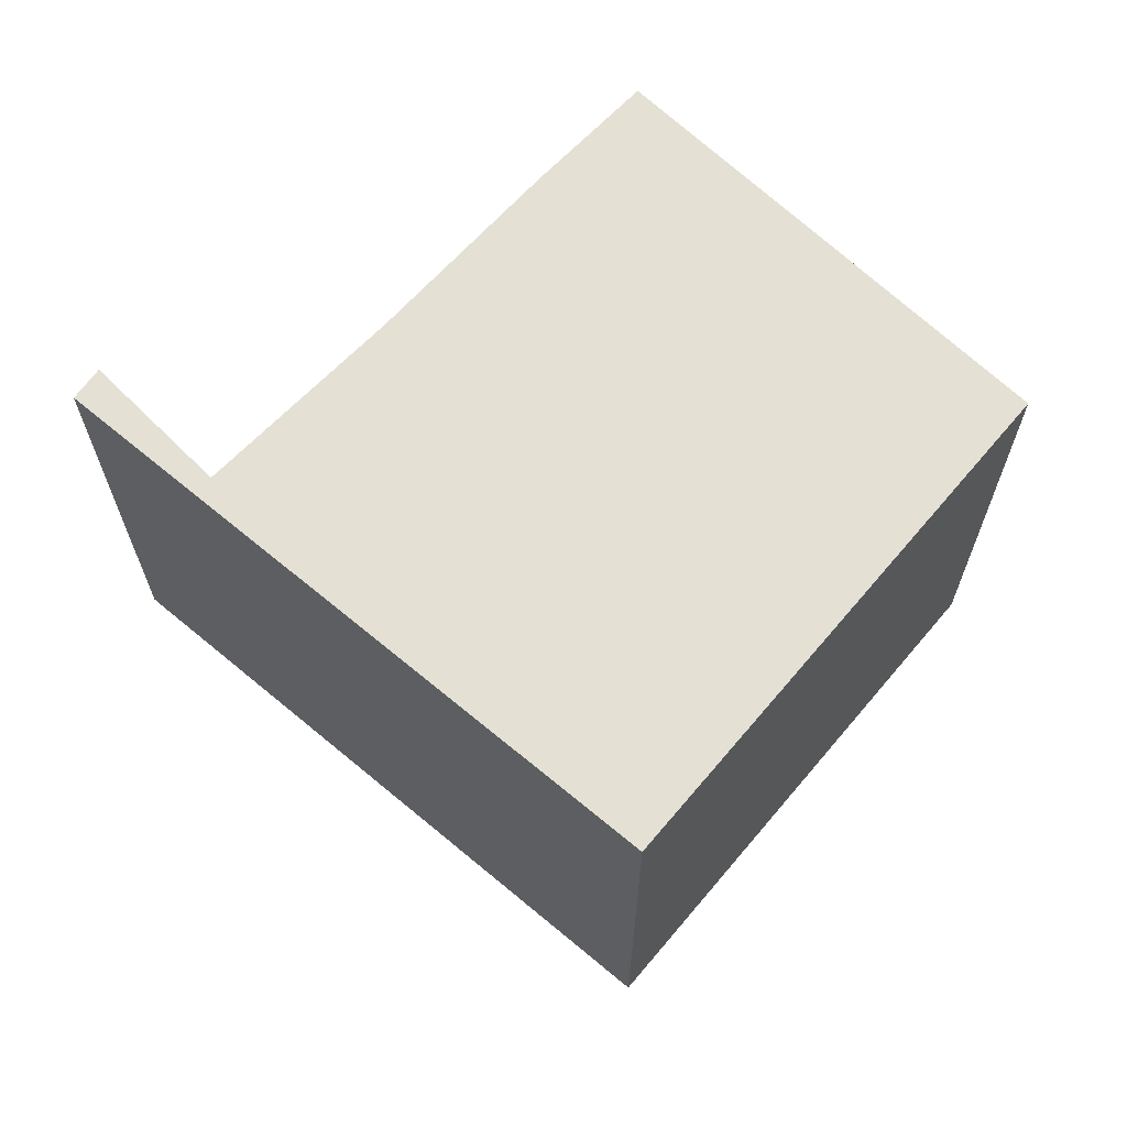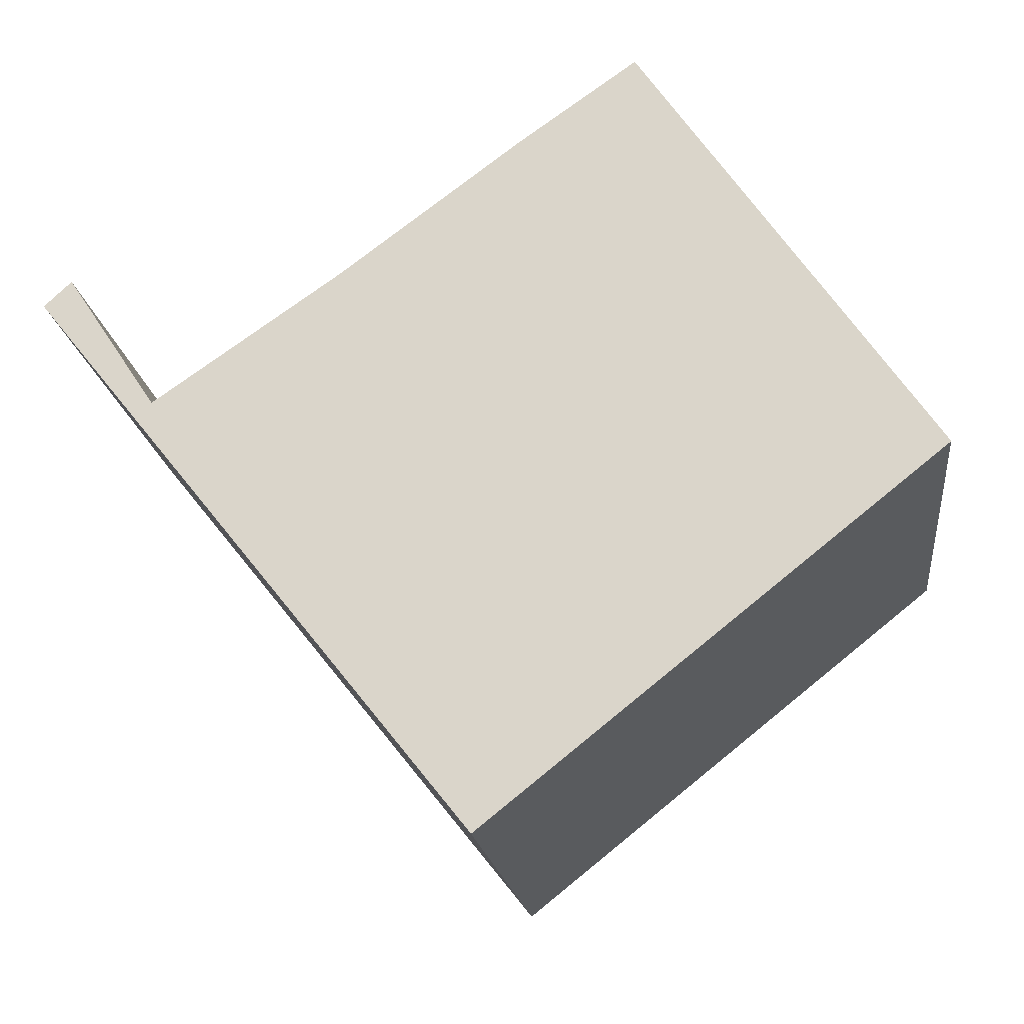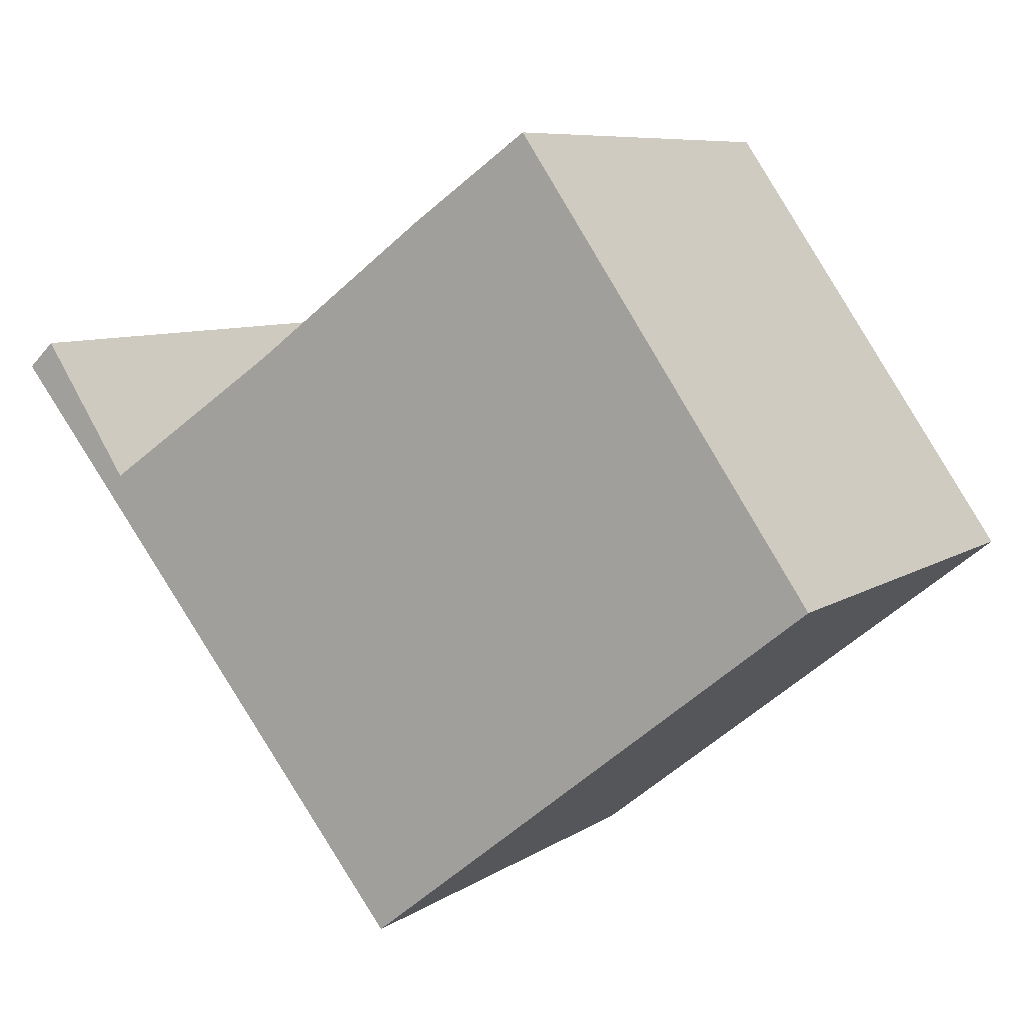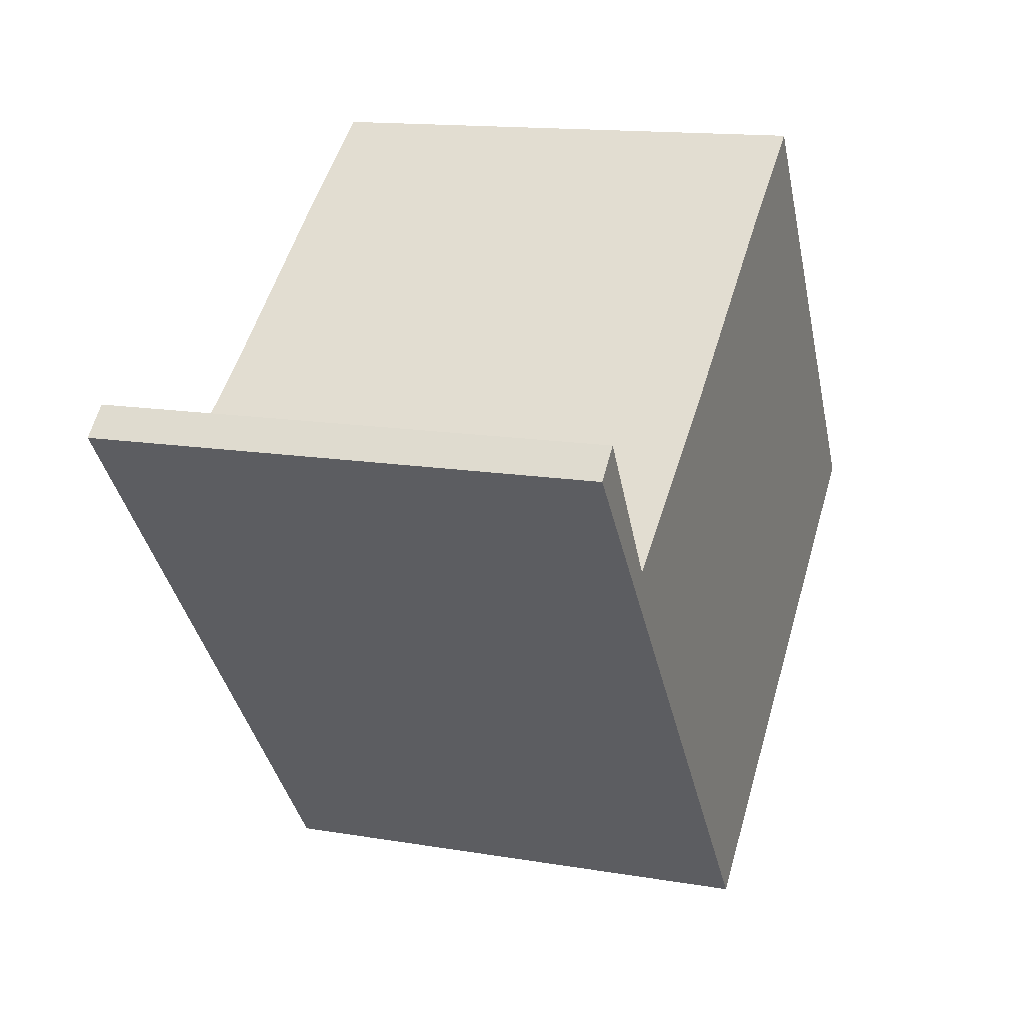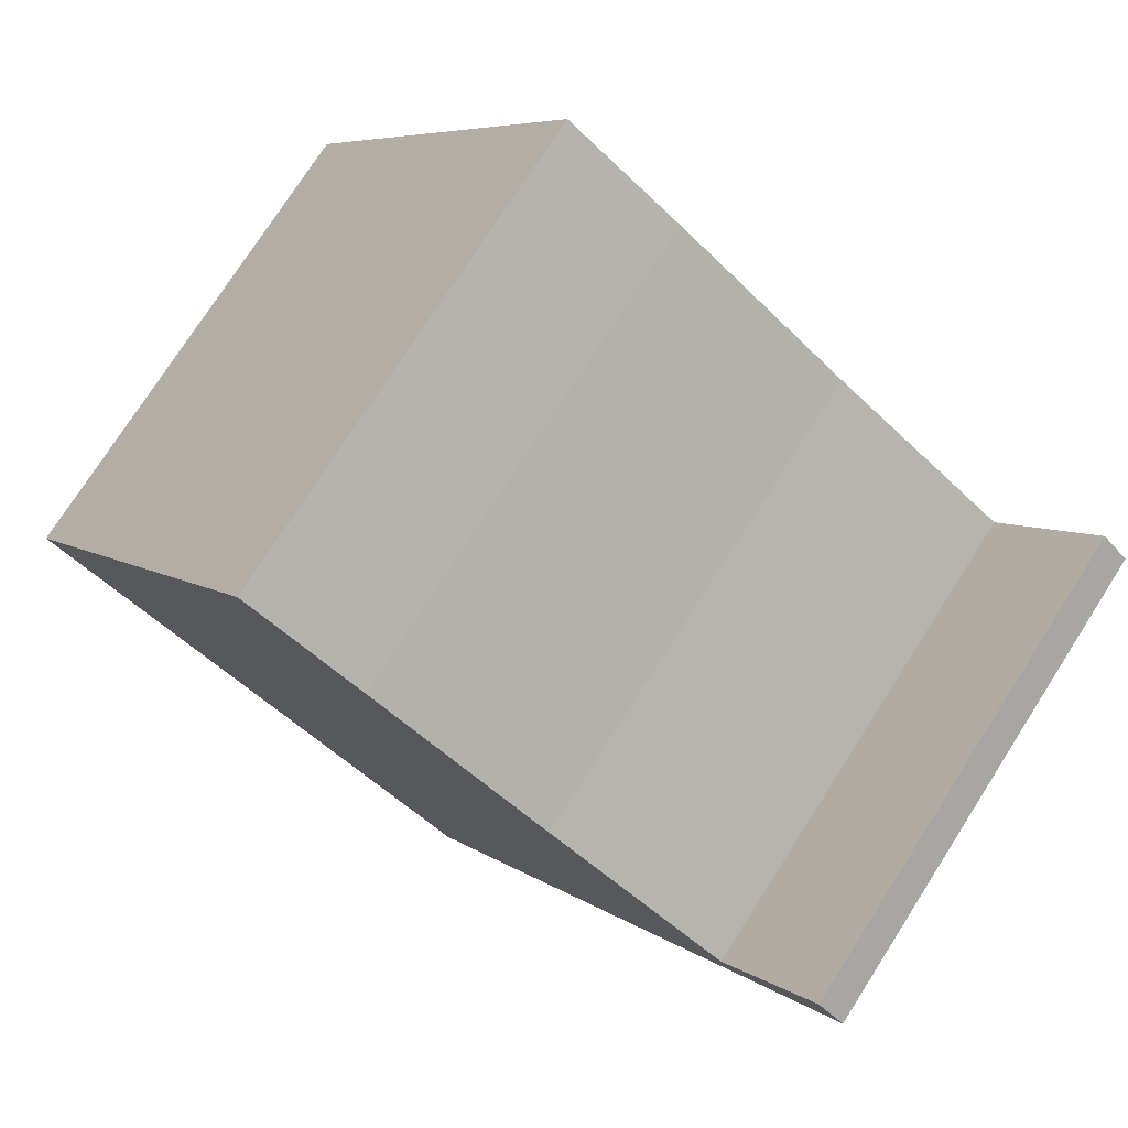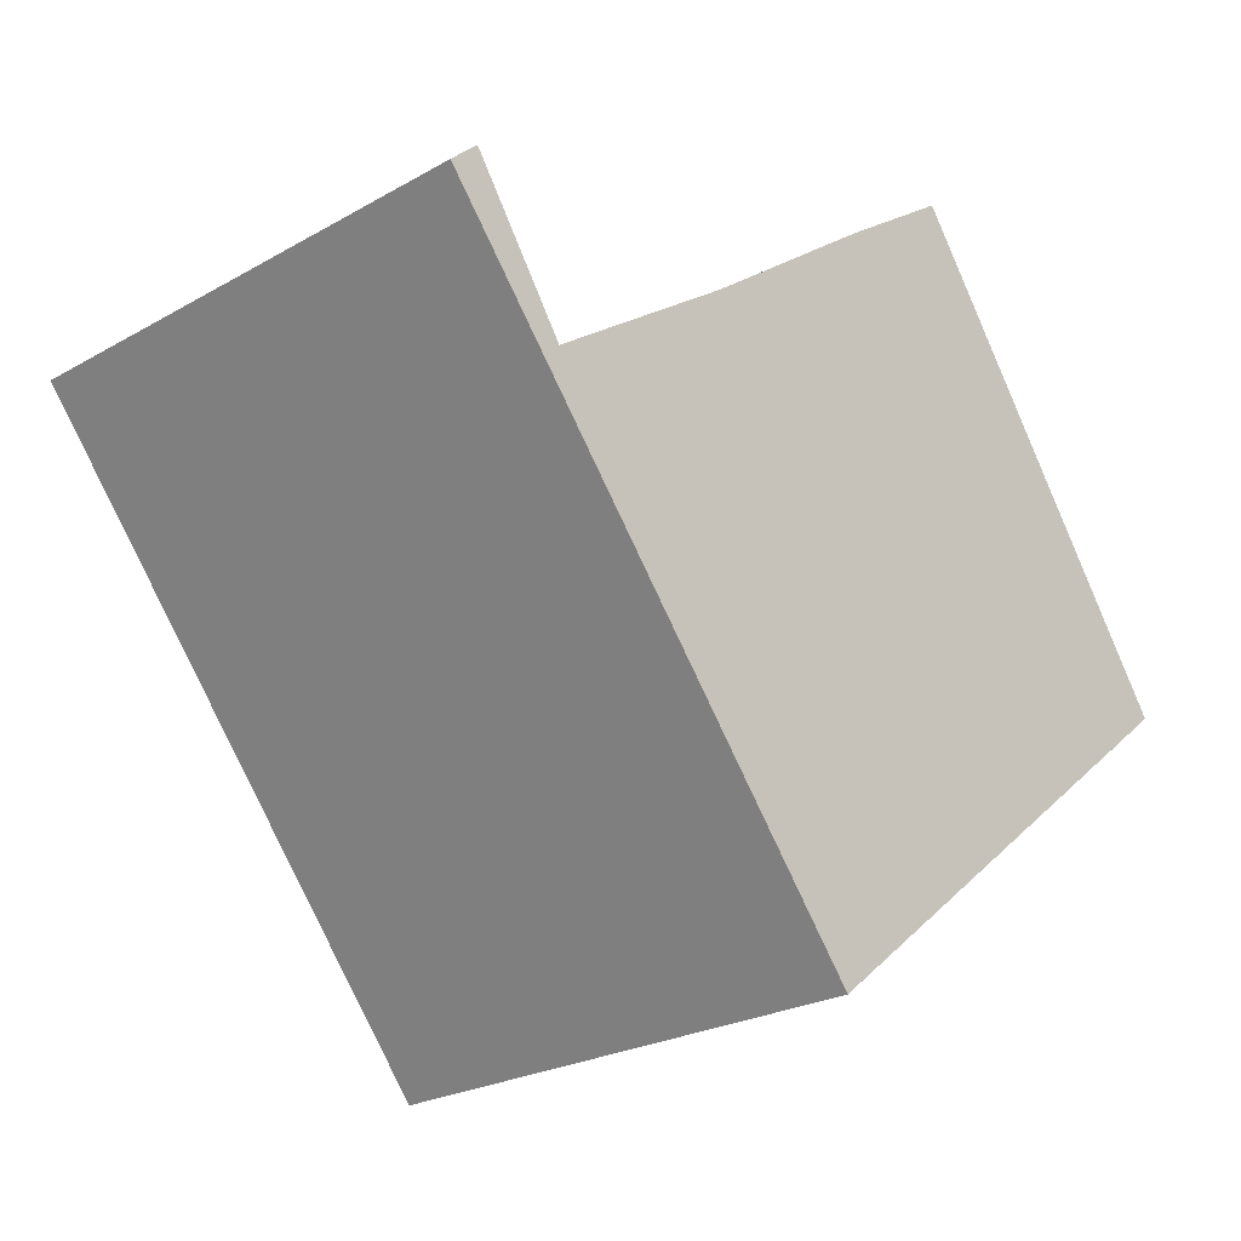
<metadata>
{"format":"obj","ext":"obj","renderer":"f3d","projection":"perspective","resolution":1024,"background":"white","views":[{"elev":66.2,"azim":168.7,"up":"+Y"},{"elev":-18.6,"azim":-173.1,"up":"+Z"},{"elev":7.8,"azim":-149.8,"up":"+Z"},{"elev":14.3,"azim":110.4,"up":"+Z"},{"elev":76.2,"azim":32.7,"up":"+Z"},{"elev":-24.1,"azim":133.3,"up":"+Z"}]}
</metadata>
<code>
v  5.12 2.833 1.059
v  4.449 2.833 0.429
v  4.963 2.833 1.206
v  2.341 2.833 1.949
v  0.032 2.833 0.046
v  1.67 2.833 2.423
v  0 2.833 1.735e-16
v  2.605 2.833 -2.078
v  3.381 2.833 1.17
v  2.636 2.833 -2.039
v  4.449 -2.627e-17 0.429
v  4.963 -7.385e-17 1.206
v  0 0 0
v  1.67 -1.484e-16 2.423
v  0.032 -2.817e-18 0.046
v  5.12 -6.484e-17 1.059
v  3.381 -7.164e-17 1.17
v  2.341 -1.193e-16 1.949
v  2.636 1.249e-16 -2.039
v  2.605 1.272e-16 -2.078
g defaultobject
f 1 2 3
f 4 5 6
f 5 4 7
f 7 4 8
f 8 4 9
f 8 9 2
f 8 2 10
f 10 2 1
f 11 3 2
f 3 11 12
f 13 5 7
f 5 13 6
f 6 13 14
f 14 13 15
f 12 1 3
f 1 12 16
f 17 2 9
f 2 17 11
f 14 4 6
f 4 14 18
f 18 9 4
f 9 18 17
f 16 10 1
f 10 16 19
f 10 19 8
f 8 19 20
f 20 7 8
f 7 20 13
f 15 18 14
f 18 15 13
f 18 13 20
f 18 20 17
f 17 20 11
f 11 20 19
f 11 16 12
f 16 11 19

</code>
